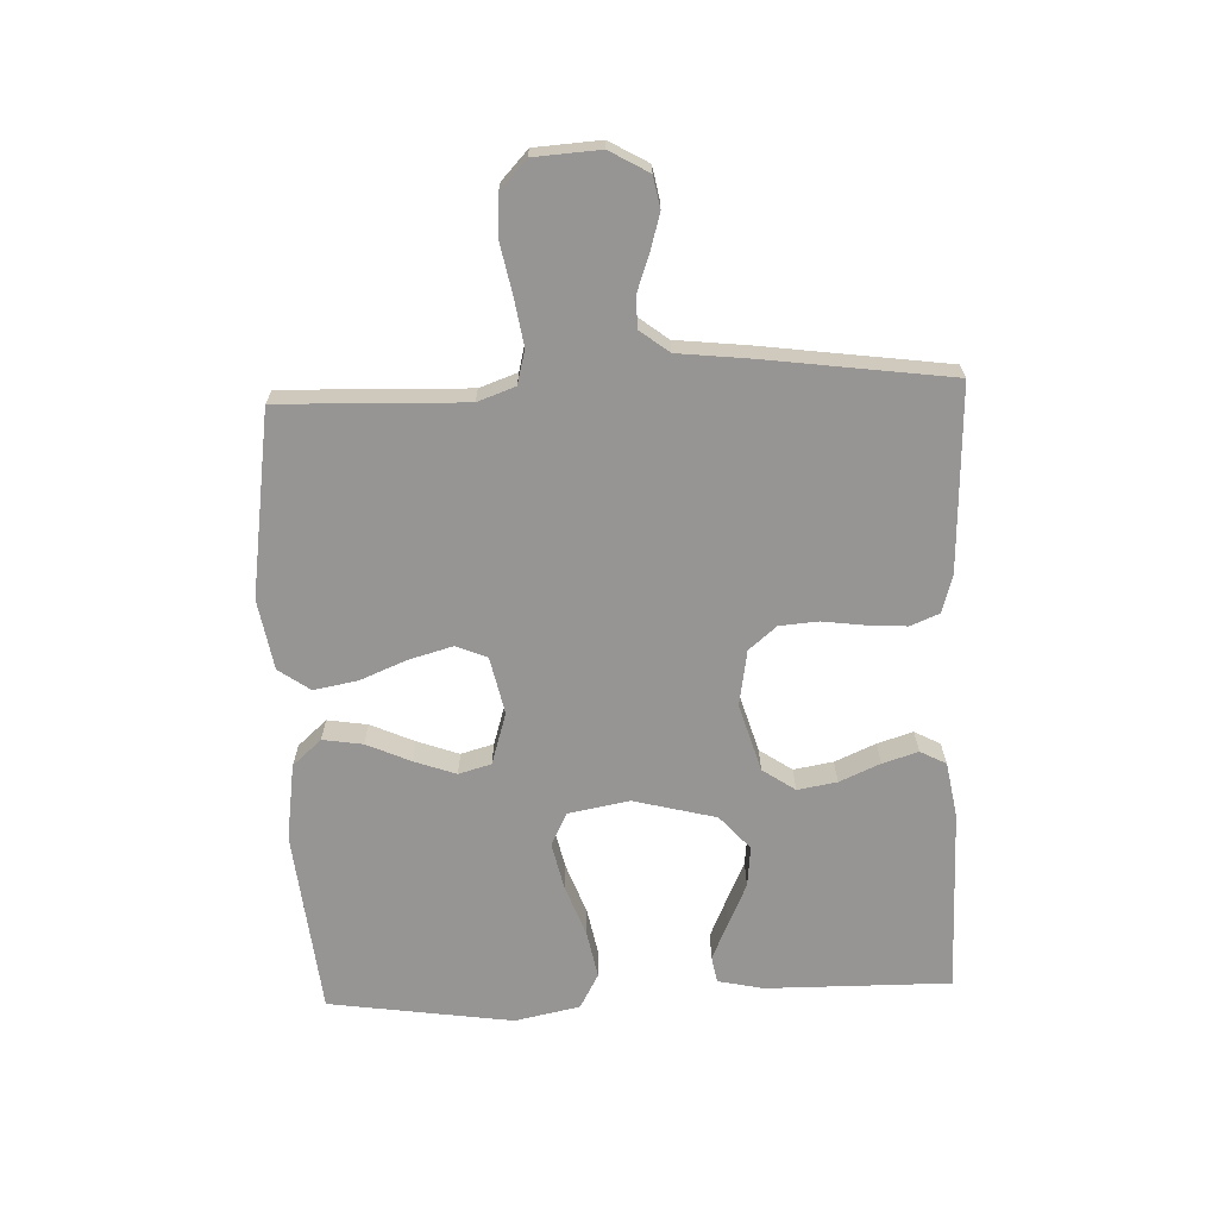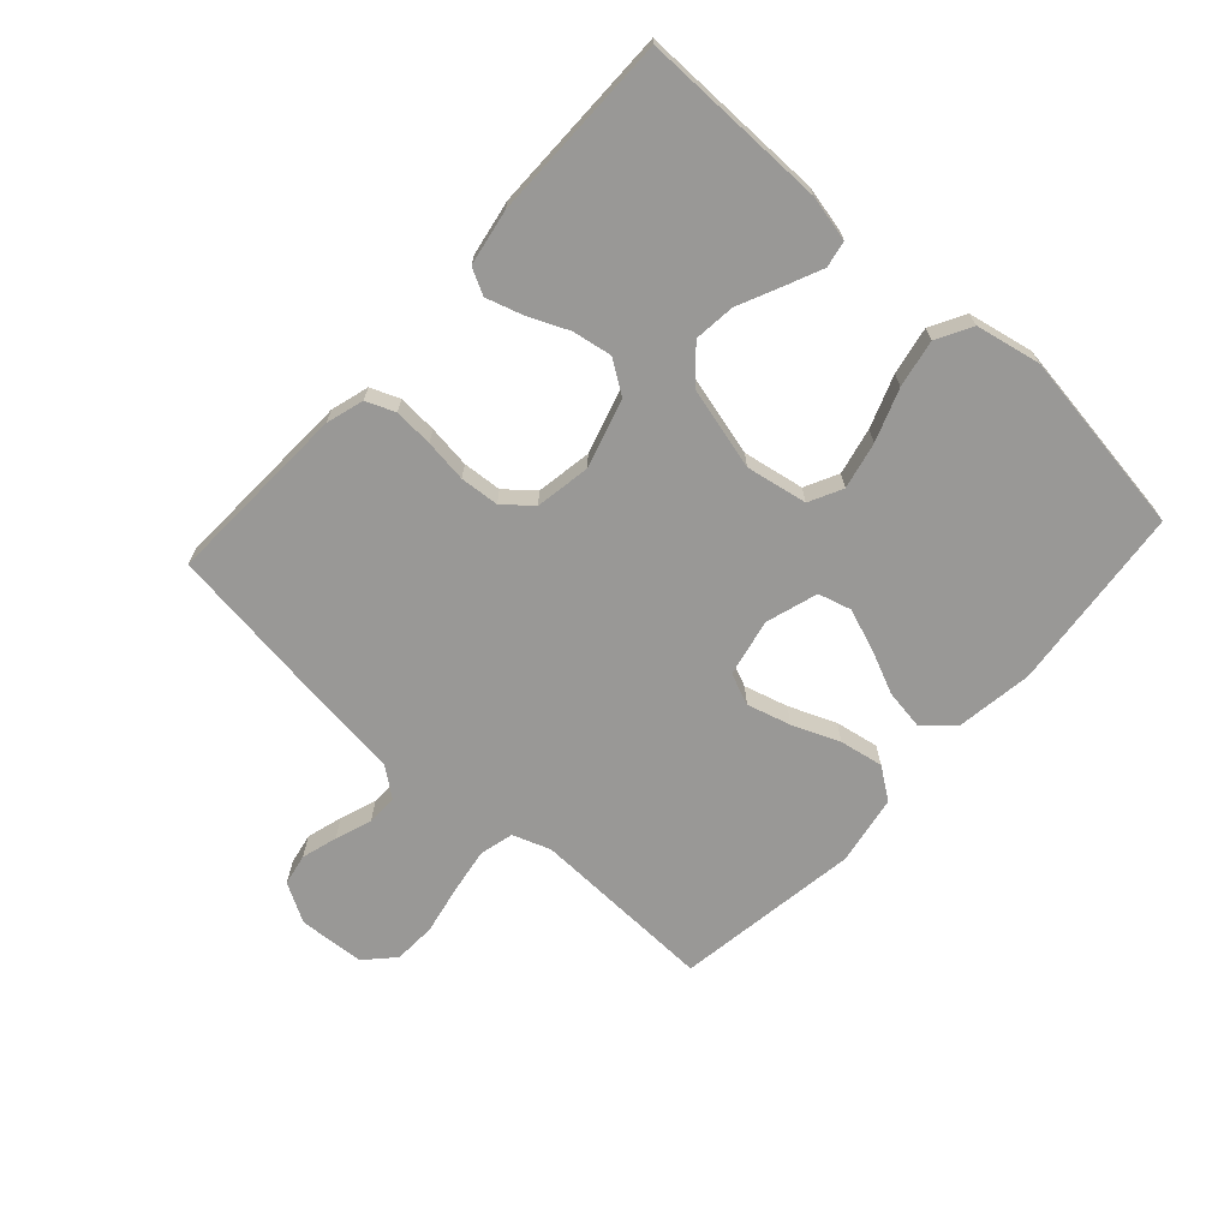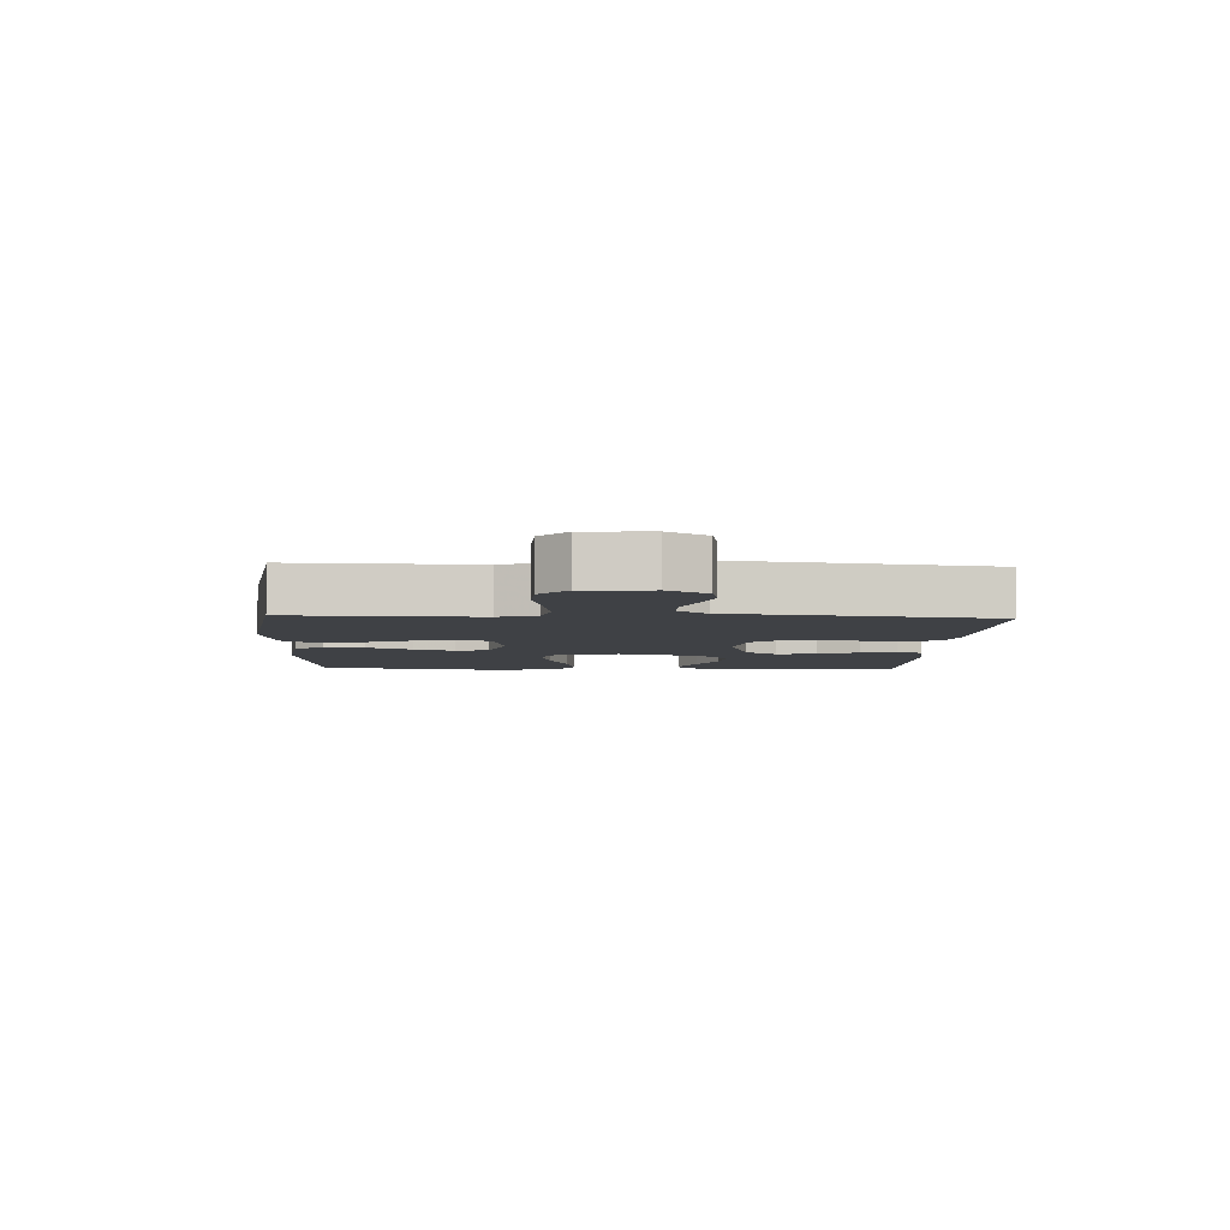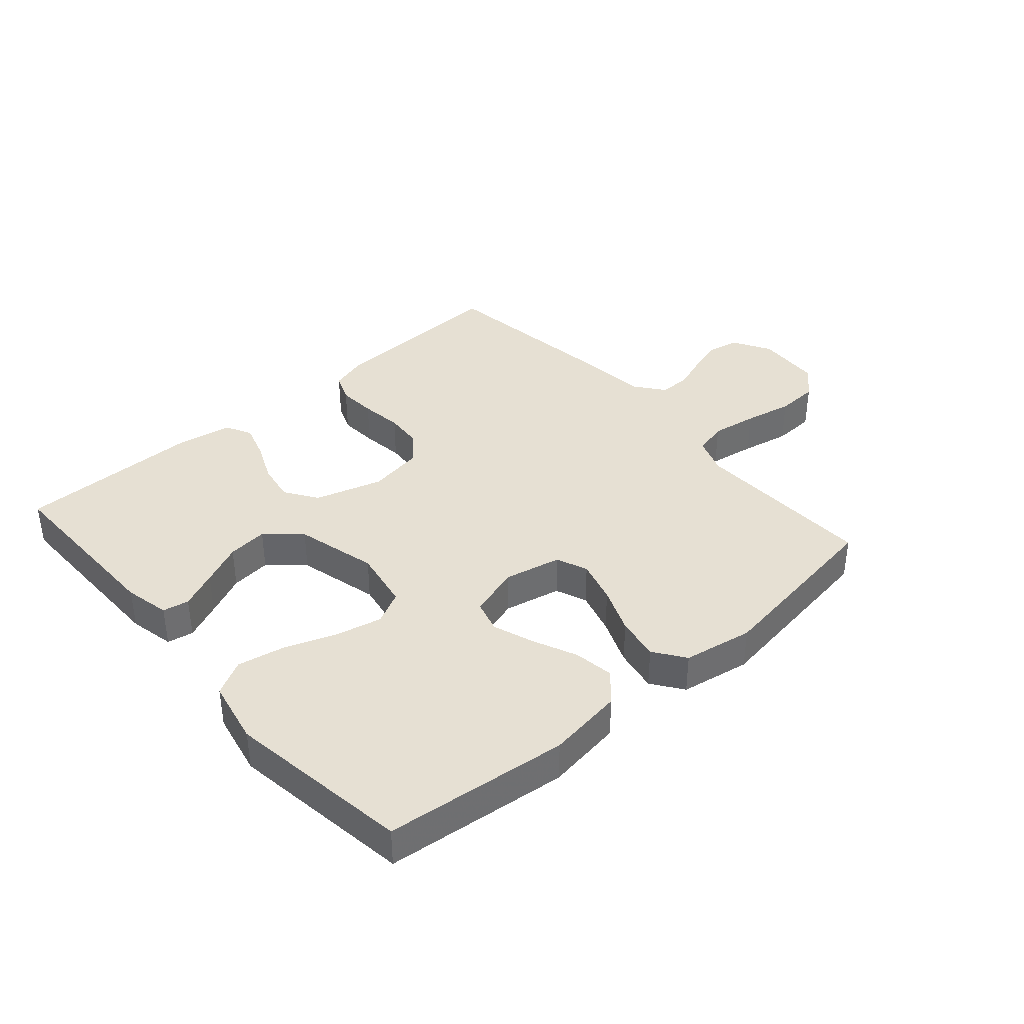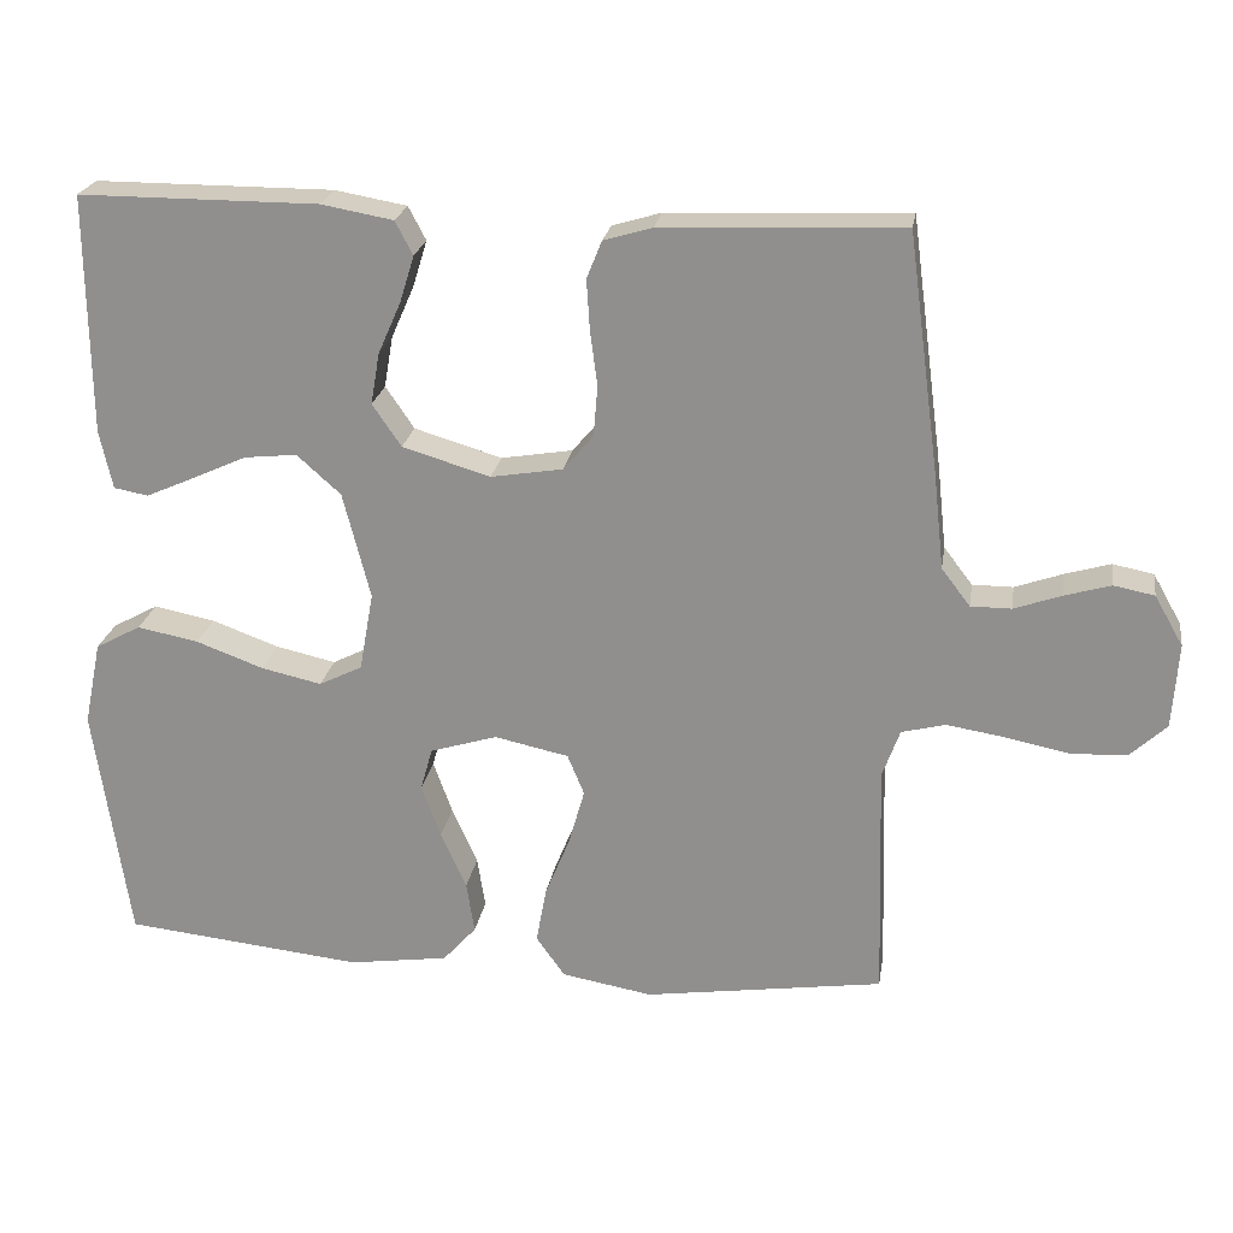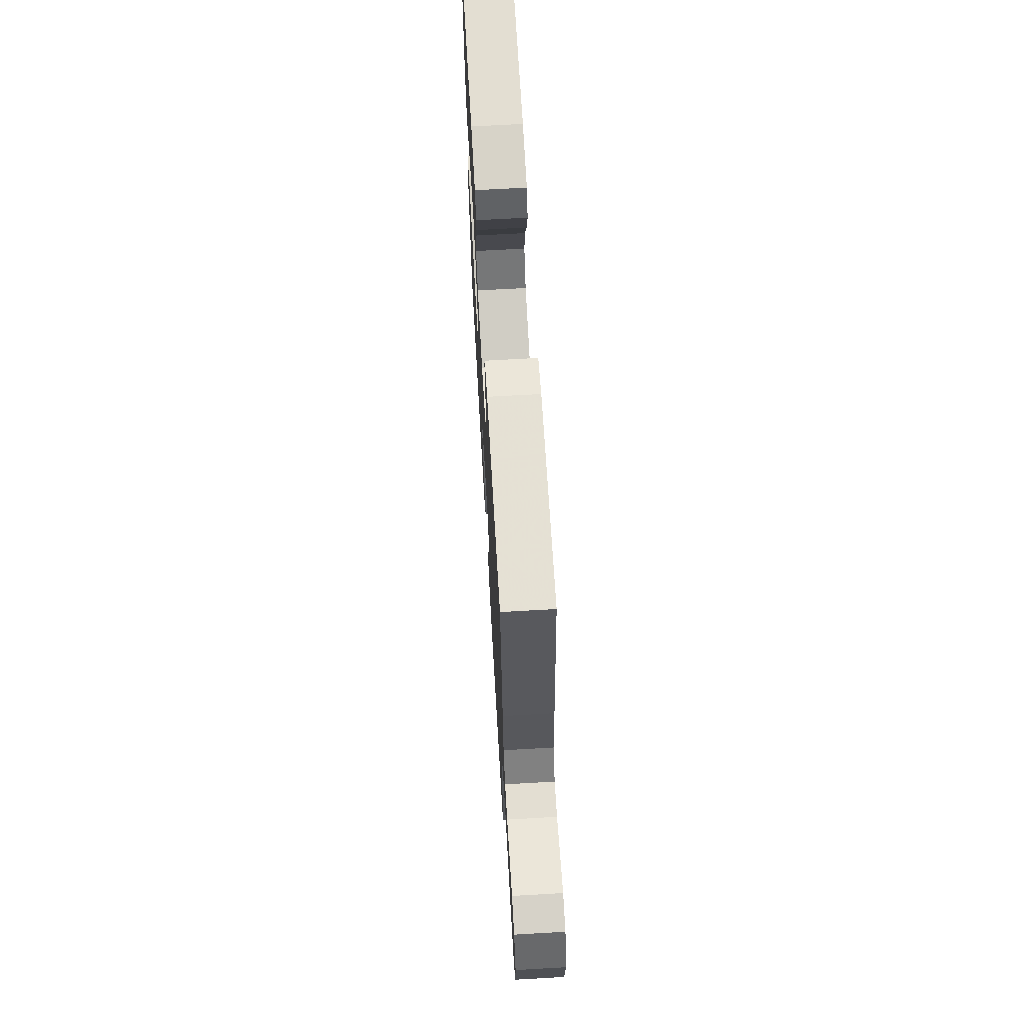
<metadata>
{"format":"obj","ext":"obj","renderer":"f3d","projection":"perspective","resolution":1024,"background":"white","views":[{"elev":-67.6,"azim":-87.8,"up":"+Y"},{"elev":-68.6,"azim":47.7,"up":"+Y"},{"elev":-5.3,"azim":-92.8,"up":"+Y"},{"elev":38.3,"azim":138.8,"up":"+Y"},{"elev":22.9,"azim":-171.0,"up":"+Z"},{"elev":67.4,"azim":-93.3,"up":"+Z"}]}
</metadata>
<code>
v 0.5 0.07 0.5
v 0.498 0.07 0.2
v 0.482 0.07 0.126
v 0.439 0.07 0.118
v 0.378 0.07 0.145
v 0.31 0.07 0.176
v 0.244 0.07 0.183
v 0.189 0.07 0.134
v 0.155 0.07 0
v 0.173 0.07 -0.099
v 0.227 0.07 -0.126
v 0.303 0.07 -0.109
v 0.387 0.07 -0.078
v 0.464 0.07 -0.063
v 0.521 0.07 -0.094
v 0.543 0.07 -0.2
v 0.5 0.07 -0.5
v 0.2 0.07 -0.532
v 0.075 0.07 -0.514
v 0.033 0.07 -0.467
v 0.043 0.07 -0.402
v 0.075 0.07 -0.33
v 0.099 0.07 -0.263
v 0.084 0.07 -0.21
v 0 0.07 -0.184
v -0.093 0.07 -0.204
v -0.114 0.07 -0.255
v -0.094 0.07 -0.326
v -0.063 0.07 -0.402
v -0.05 0.07 -0.473
v -0.086 0.07 -0.524
v -0.2 0.07 -0.544
v -0.5 0.07 -0.5
v -0.491 0.07 -0.2
v -0.513 0.07 -0.139
v -0.568 0.07 -0.125
v -0.643 0.07 -0.137
v -0.722 0.07 -0.153
v -0.791 0.07 -0.15
v -0.837 0.07 -0.107
v -0.844 0.07 0
v -0.808 0.07 0.063
v -0.757 0.07 0.073
v -0.699 0.07 0.056
v -0.64 0.07 0.035
v -0.589 0.07 0.035
v -0.553 0.07 0.082
v -0.54 0.07 0.2
v -0.5 0.07 0.5
v -0.2 0.07 0.488
v -0.139 0.07 0.47
v -0.12 0.07 0.423
v -0.124 0.07 0.36
v -0.133 0.07 0.291
v -0.128 0.07 0.228
v -0.09 0.07 0.183
v 0 0.07 0.168
v 0.11 0.07 0.201
v 0.146 0.07 0.254
v 0.135 0.07 0.318
v 0.106 0.07 0.384
v 0.088 0.07 0.442
v 0.11 0.07 0.484
v 0.2 0.07 0.5
v 0.5 0 0.5
v 0.498 0 0.2
v 0.482 0 0.126
v 0.439 0 0.118
v 0.378 0 0.145
v 0.31 0 0.176
v 0.244 0 0.183
v 0.189 0 0.134
v 0.155 0 0
v 0.173 0 -0.099
v 0.227 0 -0.126
v 0.303 0 -0.109
v 0.387 0 -0.078
v 0.464 0 -0.063
v 0.521 0 -0.094
v 0.543 0 -0.2
v 0.5 0 -0.5
v 0.2 0 -0.532
v 0.075 0 -0.514
v 0.033 0 -0.467
v 0.043 0 -0.402
v 0.075 0 -0.33
v 0.099 0 -0.263
v 0.084 0 -0.21
v 0 0 -0.184
v -0.093 0 -0.204
v -0.114 0 -0.255
v -0.094 0 -0.326
v -0.063 0 -0.402
v -0.05 0 -0.473
v -0.086 0 -0.524
v -0.2 0 -0.544
v -0.5 0 -0.5
v -0.491 0 -0.2
v -0.513 0 -0.139
v -0.568 0 -0.125
v -0.643 0 -0.137
v -0.722 0 -0.153
v -0.791 0 -0.15
v -0.837 0 -0.107
v -0.844 0 0
v -0.808 0 0.063
v -0.757 0 0.073
v -0.699 0 0.056
v -0.64 0 0.035
v -0.589 0 0.035
v -0.553 0 0.082
v -0.54 0 0.2
v -0.5 0 0.5
v -0.2 0 0.488
v -0.139 0 0.47
v -0.12 0 0.423
v -0.124 0 0.36
v -0.133 0 0.291
v -0.128 0 0.228
v -0.09 0 0.183
v 0 0 0.168
v 0.11 0 0.201
v 0.146 0 0.254
v 0.135 0 0.318
v 0.106 0 0.384
v 0.088 0 0.442
v 0.11 0 0.484
v 0.2 0 0.5
f 4 5 6
f 3 4 6
f 2 3 6
f 1 2 6
f 64 1 6
f 63 64 6
f 62 63 6
f 61 62 6
f 60 61 6
f 59 60 6 7
f 58 59 7 8
f 57 58 8 9
f 56 57 9 10
f 52 53 54
f 51 52 54
f 50 51 54
f 49 50 54
f 48 49 54
f 47 48 54
f 46 47 54 55
f 43 44 45
f 42 43 45
f 41 42 45
f 40 41 45
f 39 40 45
f 38 39 45
f 37 38 45
f 36 37 45 46
f 46 55 56
f 36 46 56
f 35 36 56
f 32 33 34
f 31 32 34
f 30 31 34
f 29 30 34
f 28 29 34
f 27 28 34 35
f 20 21 22
f 19 20 22
f 18 19 22
f 17 18 22
f 16 17 22
f 15 16 22
f 14 15 22
f 13 14 22
f 12 13 22
f 11 12 22 23
f 10 11 23 24
f 26 27 35 56
f 25 26 56 10
f 10 24 25
f 70 69 68
f 70 68 67
f 70 67 66
f 70 66 65
f 70 65 128
f 70 128 127
f 70 127 126
f 70 126 125
f 70 125 124
f 71 70 124 123
f 72 71 123 122
f 73 72 122 121
f 74 73 121 120
f 118 117 116
f 118 116 115
f 118 115 114
f 118 114 113
f 118 113 112
f 118 112 111
f 119 118 111 110
f 109 108 107
f 109 107 106
f 109 106 105
f 109 105 104
f 109 104 103
f 109 103 102
f 109 102 101
f 110 109 101 100
f 120 119 110
f 120 110 100
f 120 100 99
f 98 97 96
f 98 96 95
f 98 95 94
f 98 94 93
f 98 93 92
f 99 98 92 91
f 86 85 84
f 86 84 83
f 86 83 82
f 86 82 81
f 86 81 80
f 86 80 79
f 86 79 78
f 86 78 77
f 86 77 76
f 87 86 76 75
f 88 87 75 74
f 120 99 91 90
f 74 120 90 89
f 89 88 74
f 1 65 66 2
f 2 66 67 3
f 3 67 68 4
f 4 68 69 5
f 5 69 70 6
f 6 70 71 7
f 7 71 72 8
f 8 72 73 9
f 9 73 74 10
f 10 74 75 11
f 11 75 76 12
f 12 76 77 13
f 13 77 78 14
f 14 78 79 15
f 15 79 80 16
f 16 80 81 17
f 17 81 82 18
f 18 82 83 19
f 19 83 84 20
f 20 84 85 21
f 21 85 86 22
f 22 86 87 23
f 23 87 88 24
f 24 88 89 25
f 25 89 90 26
f 26 90 91 27
f 27 91 92 28
f 28 92 93 29
f 29 93 94 30
f 30 94 95 31
f 31 95 96 32
f 32 96 97 33
f 33 97 98 34
f 34 98 99 35
f 35 99 100 36
f 36 100 101 37
f 37 101 102 38
f 38 102 103 39
f 39 103 104 40
f 40 104 105 41
f 41 105 106 42
f 42 106 107 43
f 43 107 108 44
f 44 108 109 45
f 45 109 110 46
f 46 110 111 47
f 47 111 112 48
f 48 112 113 49
f 49 113 114 50
f 50 114 115 51
f 51 115 116 52
f 52 116 117 53
f 53 117 118 54
f 54 118 119 55
f 55 119 120 56
f 56 120 121 57
f 57 121 122 58
f 58 122 123 59
f 59 123 124 60
f 60 124 125 61
f 61 125 126 62
f 62 126 127 63
f 63 127 128 64
f 64 128 65 1

</code>
